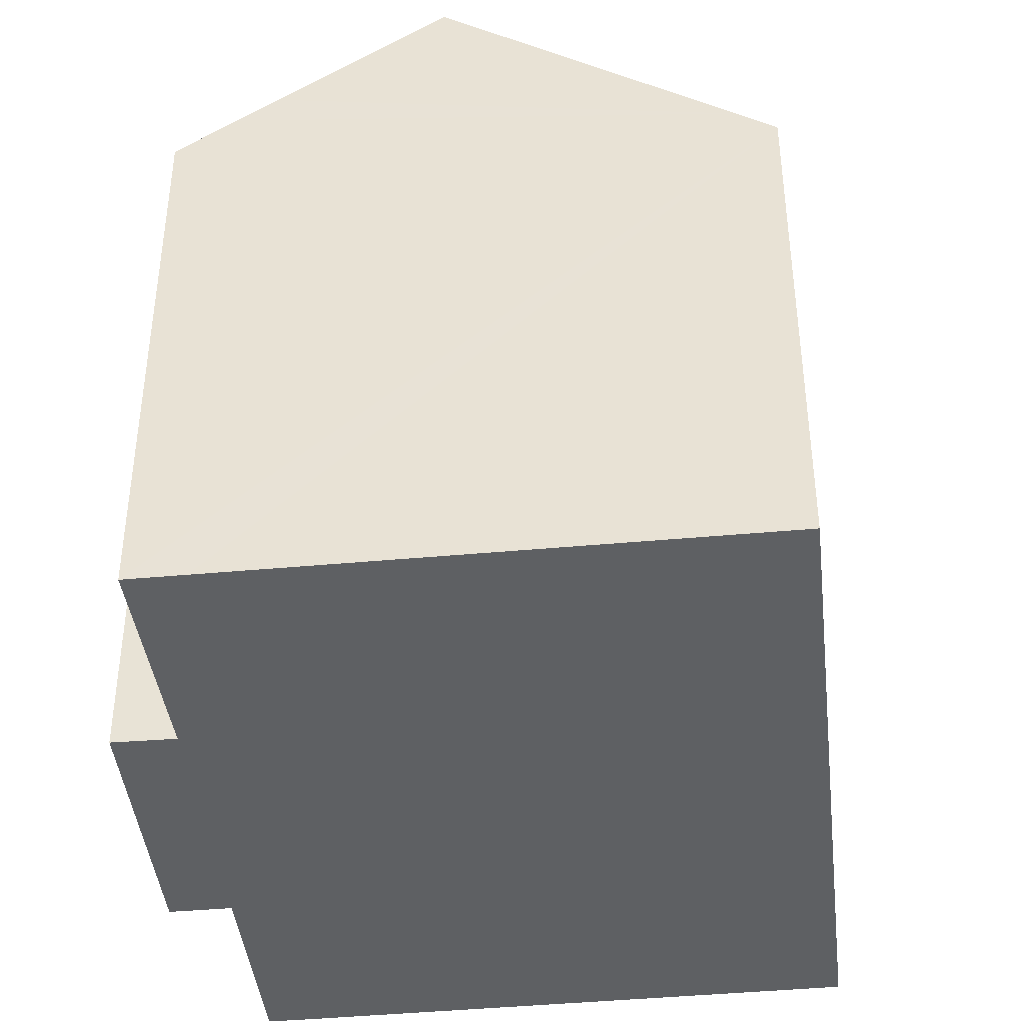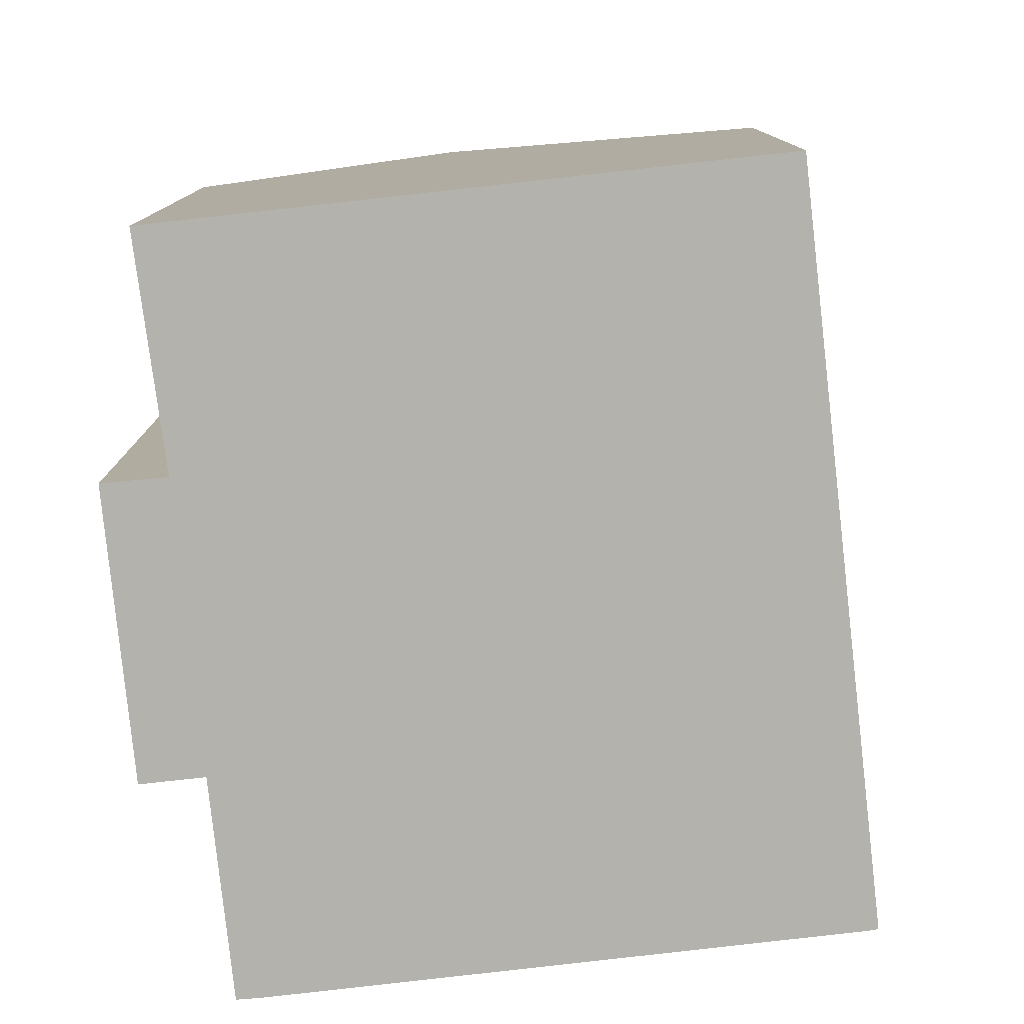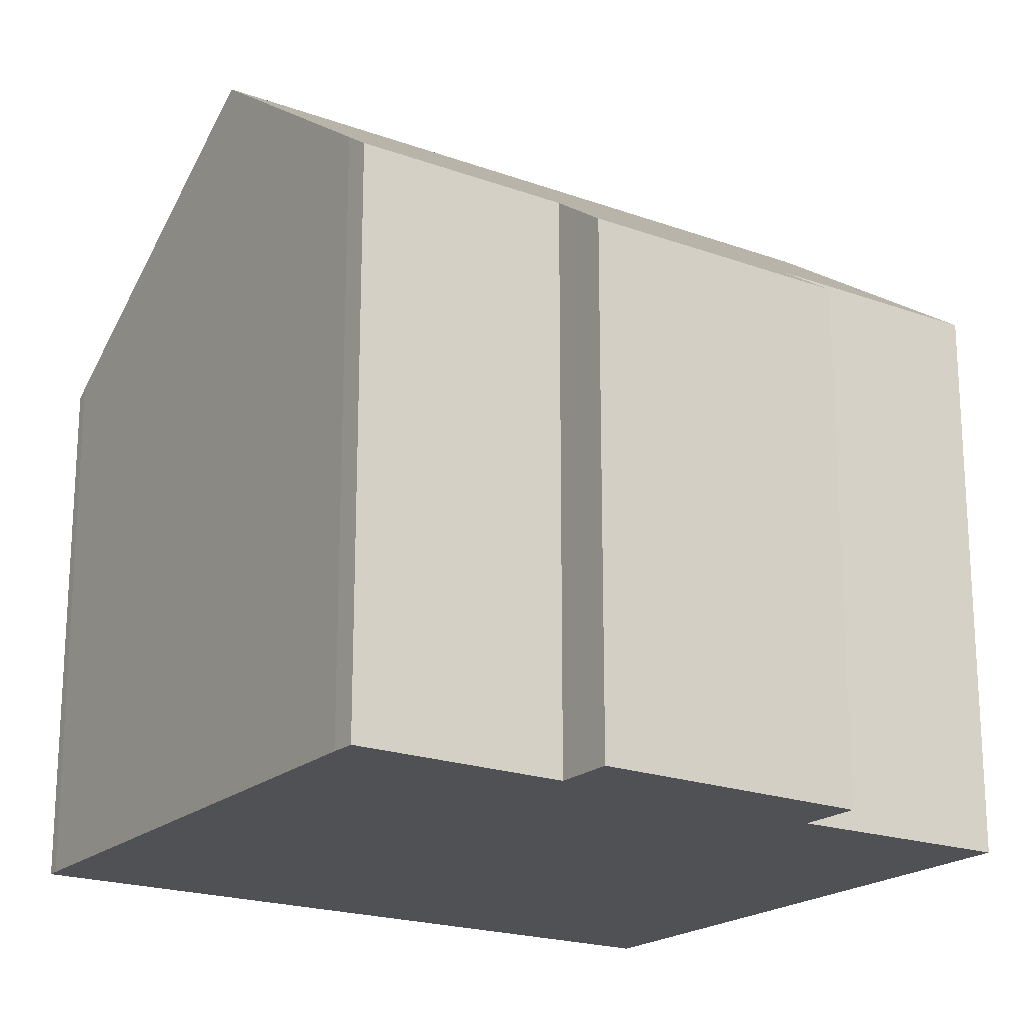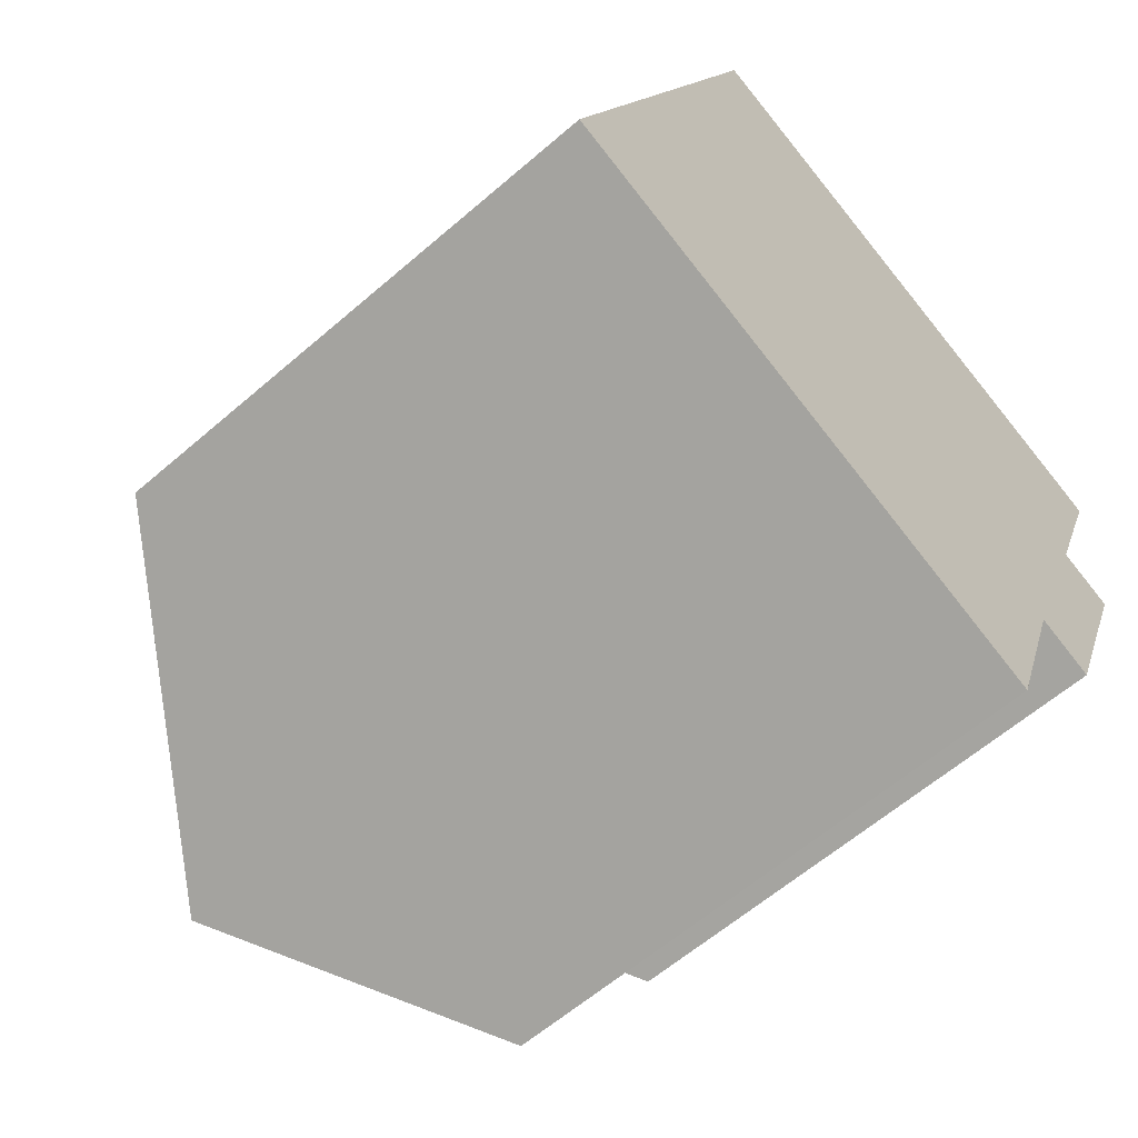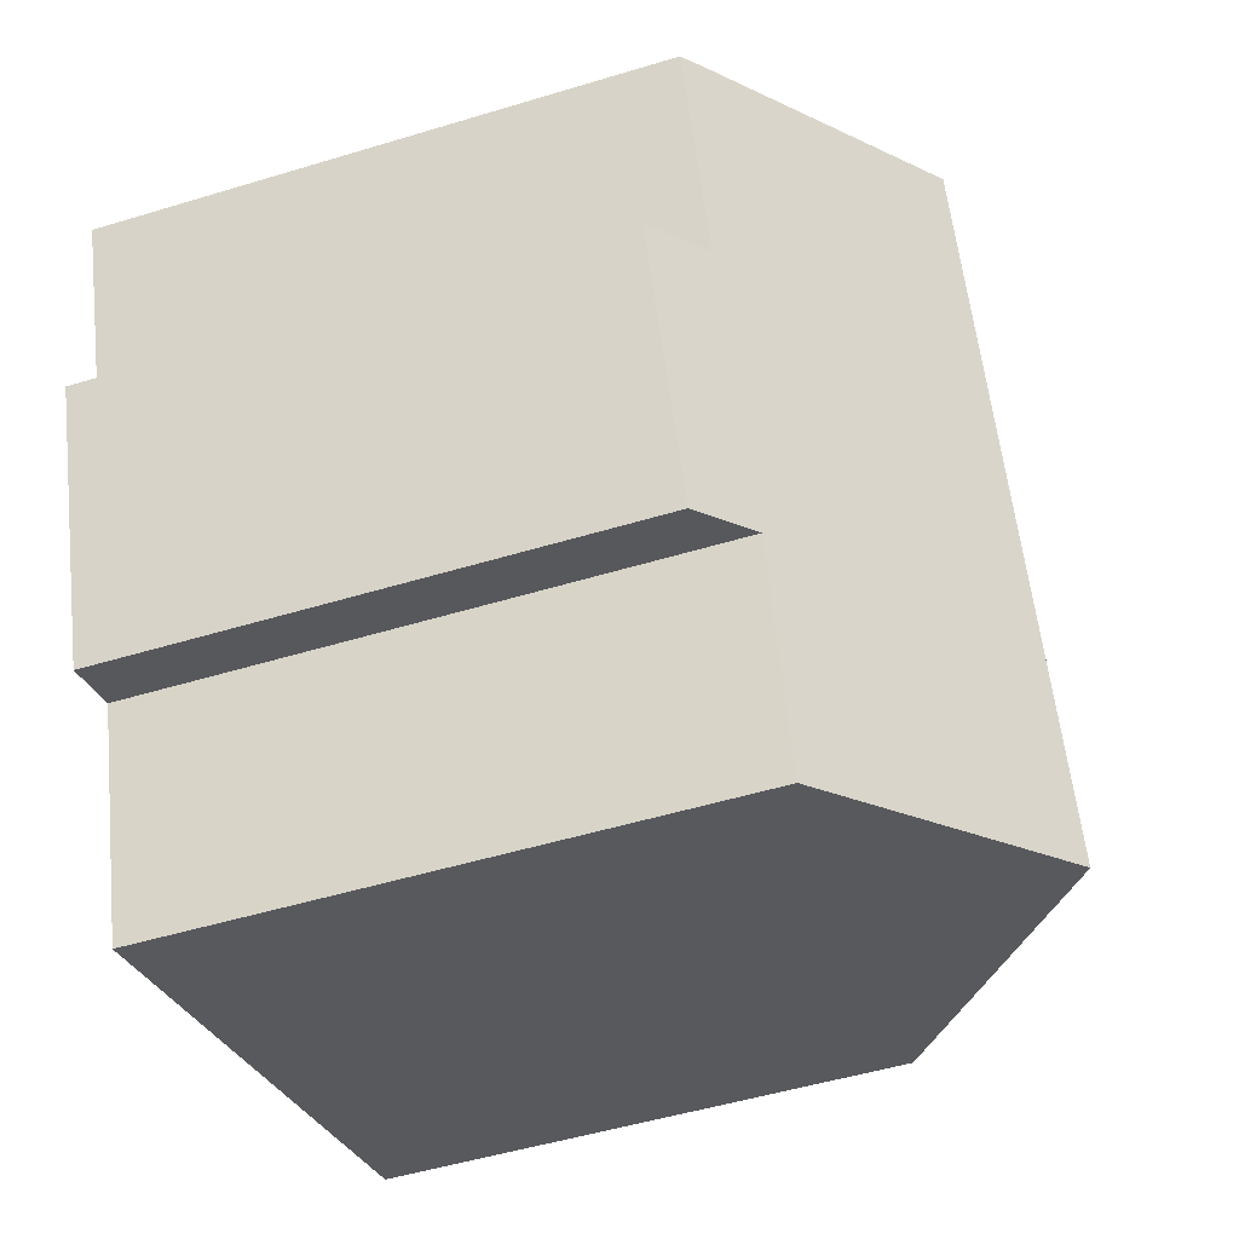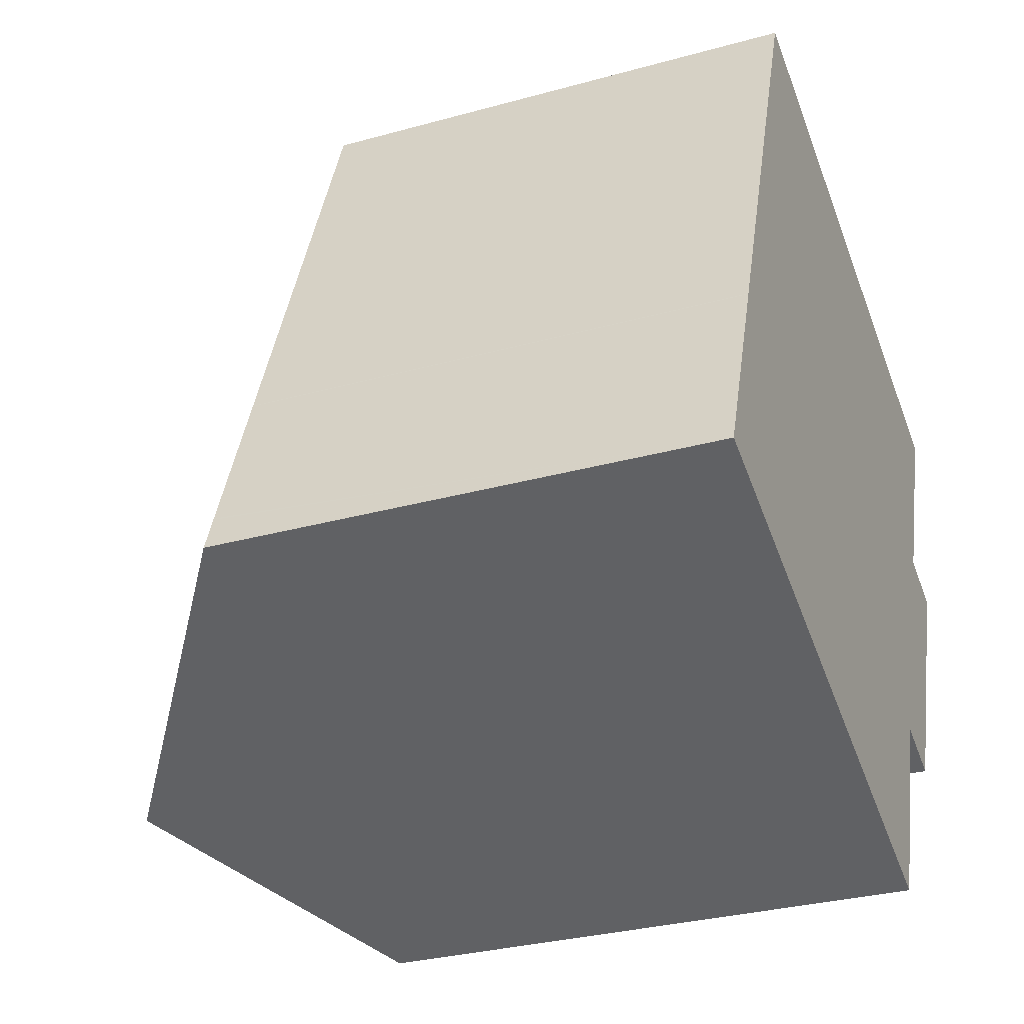
<metadata>
{"format":"obj","ext":"obj","renderer":"f3d","projection":"perspective","resolution":1024,"background":"white","views":[{"elev":-42.1,"azim":-152.9,"up":"+Y"},{"elev":-79.5,"azim":-152.9,"up":"+Y"},{"elev":-20.2,"azim":76.9,"up":"+Y"},{"elev":-60.8,"azim":-48.5,"up":"+Z"},{"elev":-50.6,"azim":108.4,"up":"+Z"},{"elev":-30.7,"azim":-68.2,"up":"+Z"}]}
</metadata>
<code>
v  1.661 11.18 4.425
v  6.618 15.95 -2.508
v  1.655 11.18 4.407
v  0.776 11.74 -0.294
v  0 11.18 6.848e-16
v  0.196 11.18 0.522
v  0.394 11.18 1.05
v  0.31 11.18 0.826
v  0.324 11.18 0.864
v  1.604 11.18 4.272
v  5.33 11.16 14.2
v  5.423 11.16 14.44
v  5.663 11.33 14.36
v  5.729 11.38 14.34
v  12.08 15.95 11.96
v  14.88 11.22 -0.482
v  15.81 12.09 5.613
v  17.08 11.18 5.131
v  16.96 12.44 10.14
v  17.47 12.07 9.933
v  13.61 12.14 0.025
v  10.78 12.95 -4.086
v  11.99 12.08 -4.544
v  10.06 13.46 -3.814
v  9.916 13.57 -3.758
v  9.966 13.54 -3.777
v  14.88 2.951e-17 -0.482
v  17.08 -3.142e-16 5.131
v  13.61 -1.531e-18 0.025
v  11.99 2.782e-16 -4.544
v  15.81 -3.437e-16 5.613
v  17.47 -6.082e-16 9.933
v  10.78 2.502e-16 -4.086
v  0.776 1.8e-17 -0.294
v  0 0 0
v  6.618 1.536e-16 -2.508
v  10.06 2.335e-16 -3.814
v  9.916 2.301e-16 -3.758
v  9.966 2.313e-16 -3.777
v  0.31 -5.058e-17 0.826
v  1.655 -2.699e-16 4.407
v  0.196 -3.196e-17 0.522
v  0.324 -5.29e-17 0.864
v  0.394 -6.429e-17 1.05
v  1.604 -2.616e-16 4.272
v  1.661 -2.71e-16 4.425
v  5.423 -8.843e-16 14.44
v  5.33 -8.692e-16 14.2
v  5.663 -8.795e-16 14.36
v  12.08 -7.326e-16 11.96
v  16.96 -6.212e-16 10.14
v  5.729 -8.779e-16 14.34
g defaultobject
f 1 2 3
f 4 3 2
f 3 4 5
f 3 5 6
f 3 6 7
f 7 6 8
f 7 8 9
f 3 7 10
f 11 2 1
f 2 11 12
f 2 12 13
f 2 13 14
f 2 14 15
f 16 17 18
f 17 19 20
f 19 17 15
f 15 17 2
f 2 17 21
f 21 17 16
f 2 21 22
f 22 21 23
f 2 22 24
f 2 24 25
f 25 24 26
f 18 27 16
f 27 18 28
f 29 23 21
f 23 29 30
f 20 31 17
f 31 20 32
f 16 29 21
f 29 16 27
f 25 4 2
f 4 25 26
f 4 26 24
f 4 24 22
f 4 22 23
f 4 23 30
f 4 30 5
f 5 30 33
f 5 33 34
f 5 34 35
f 34 33 36
f 36 33 37
f 36 37 38
f 38 37 39
f 35 6 5
f 6 35 8
f 8 35 9
f 9 35 7
f 7 35 10
f 10 35 3
f 3 35 40
f 3 40 41
f 40 35 42
f 41 40 43
f 41 43 44
f 41 44 45
f 41 1 3
f 1 41 46
f 46 11 1
f 11 46 12
f 12 46 47
f 47 46 48
f 12 49 13
f 49 12 47
f 14 19 15
f 19 14 13
f 19 13 49
f 19 49 50
f 19 50 51
f 50 49 52
f 51 20 19
f 20 51 32
f 31 18 17
f 18 31 28
f 44 29 45
f 29 44 30
f 30 44 43
f 30 43 40
f 30 40 42
f 30 42 33
f 33 42 34
f 34 42 35
f 33 34 36
f 33 36 38
f 33 38 37
f 37 38 39
f 48 49 47
f 49 48 52
f 52 48 50
f 50 48 46
f 50 46 51
f 51 46 32
f 32 46 31
f 31 46 28
f 28 46 29
f 28 29 27
f 29 46 41
f 29 41 45

</code>
